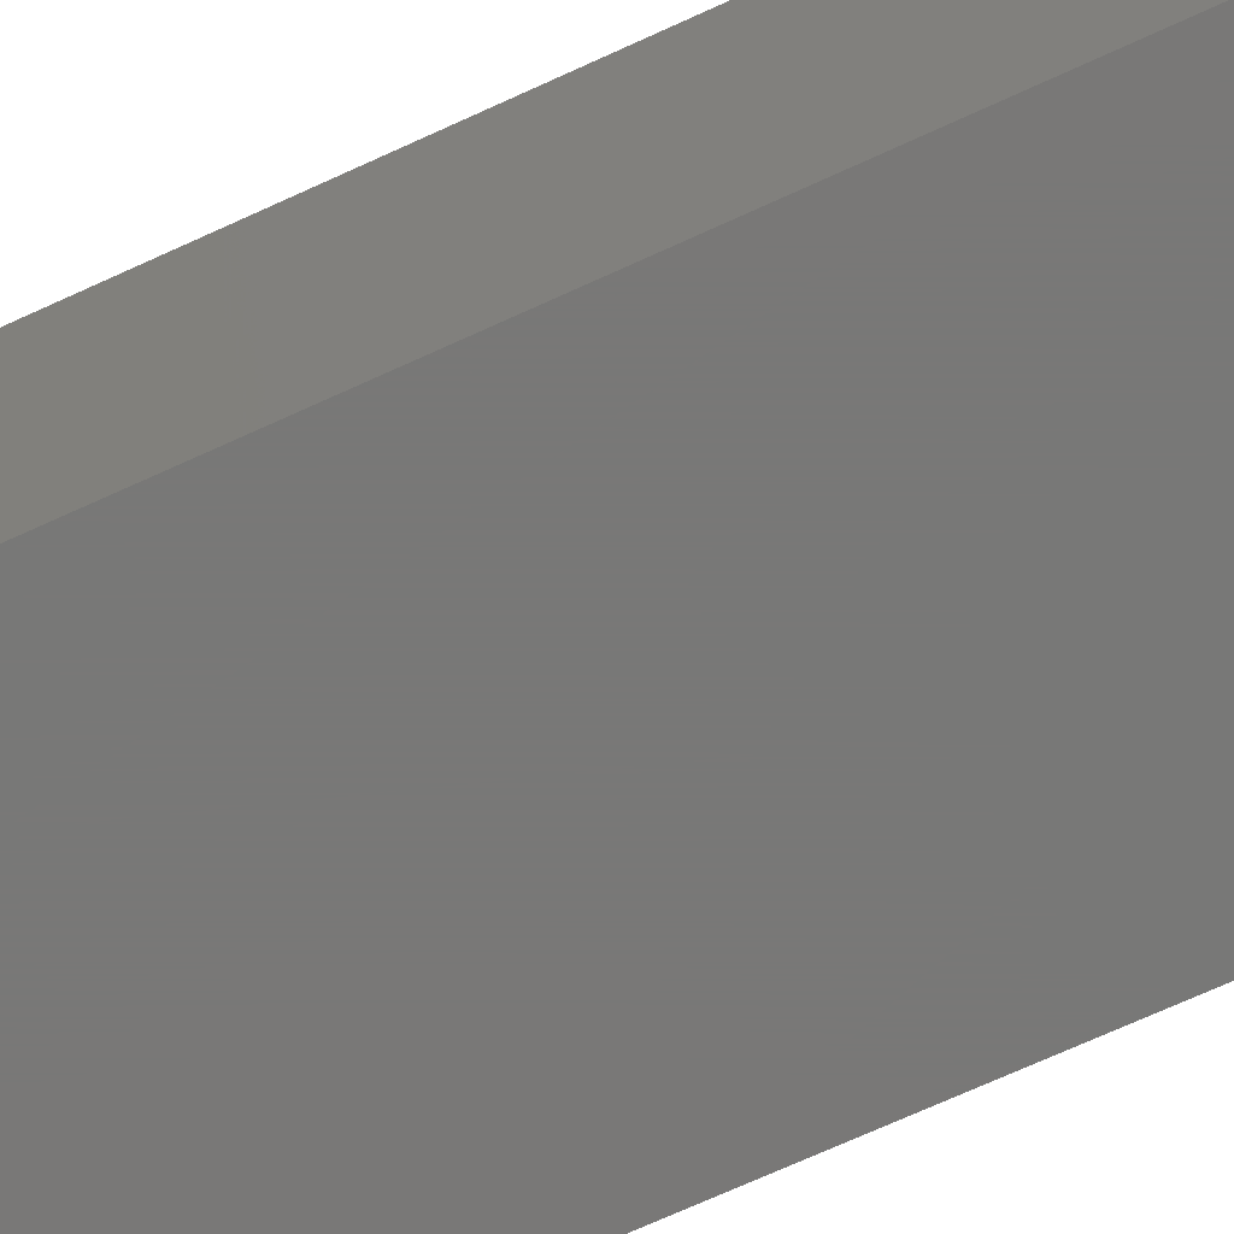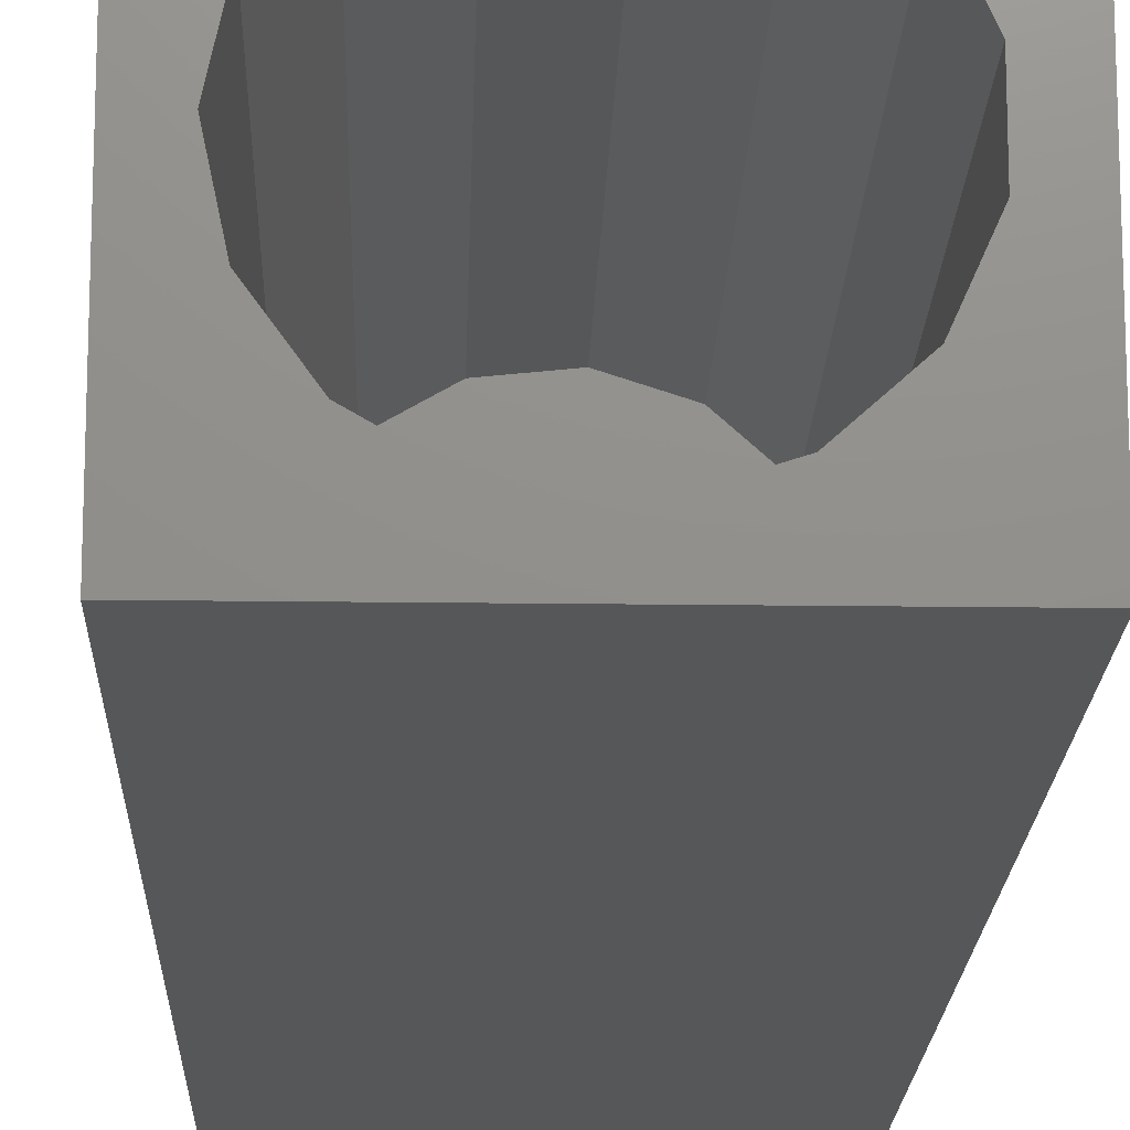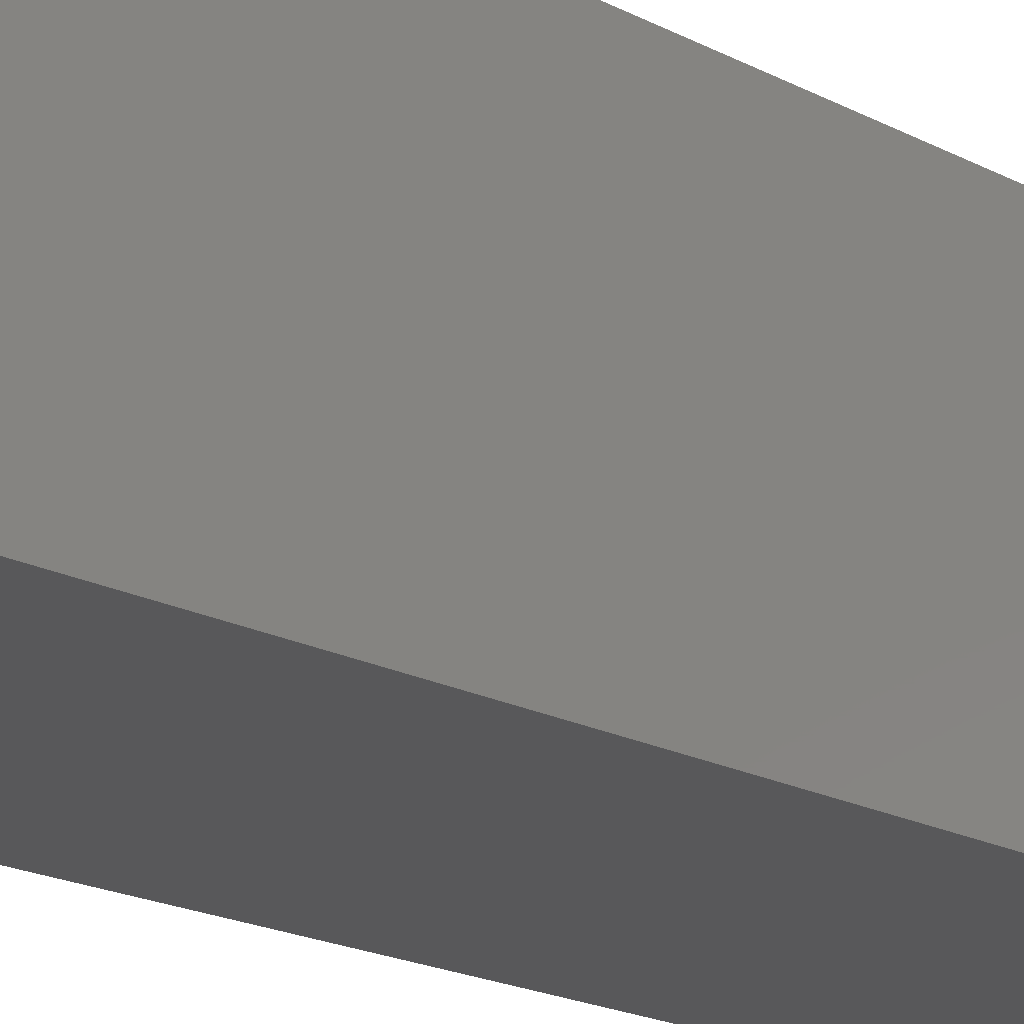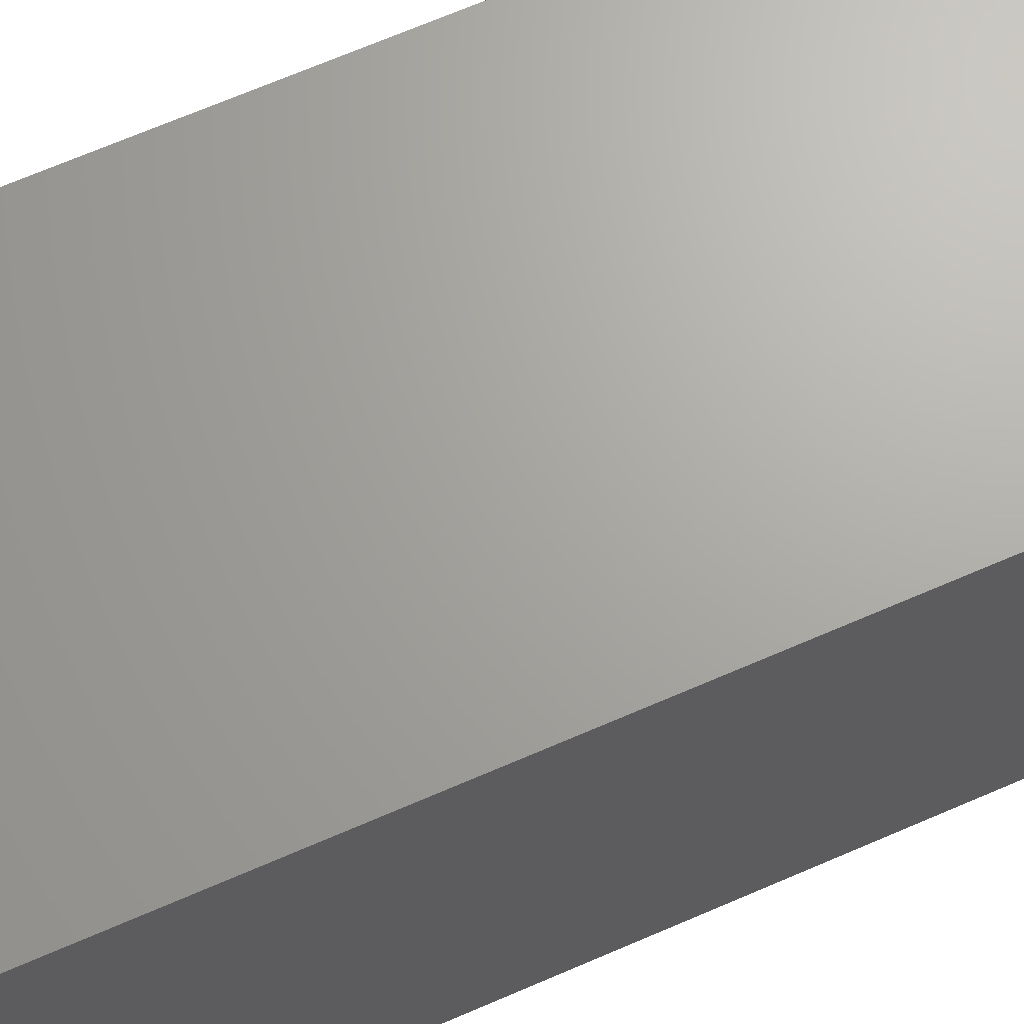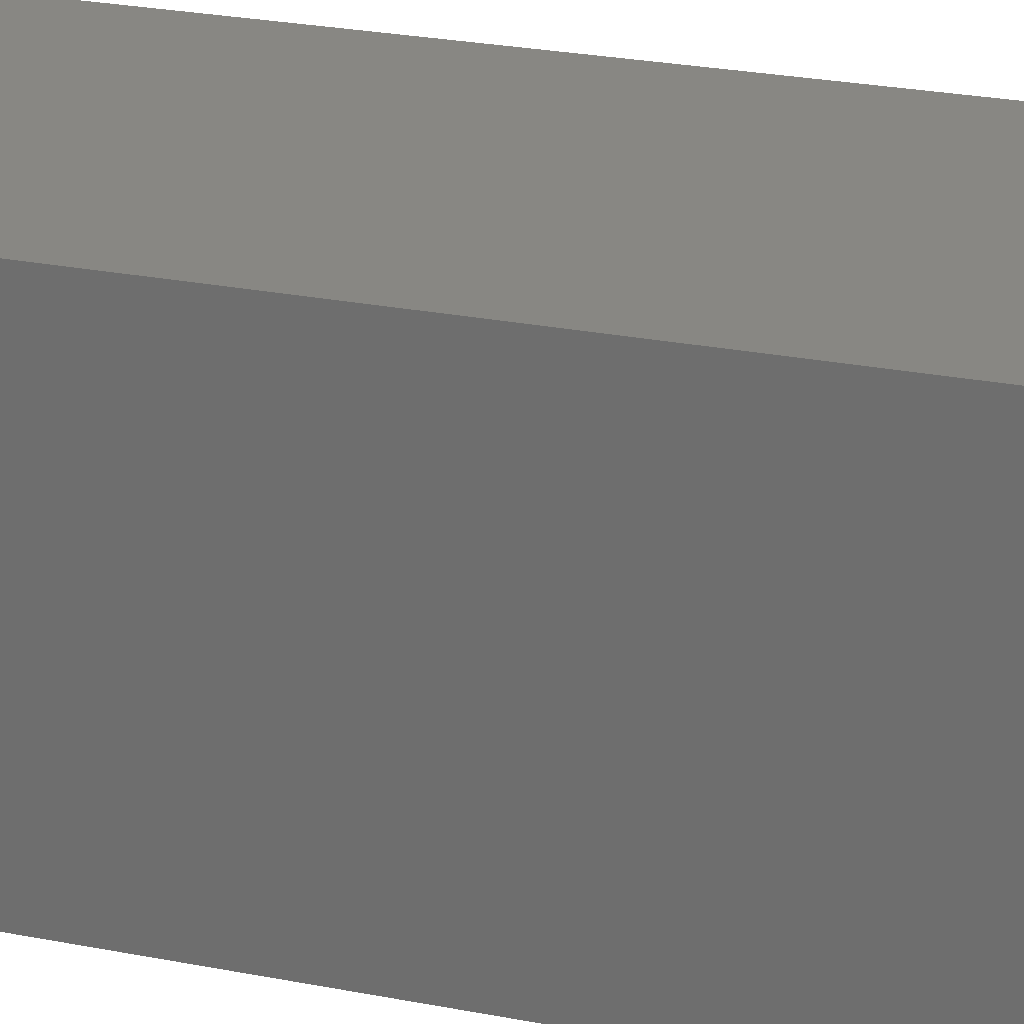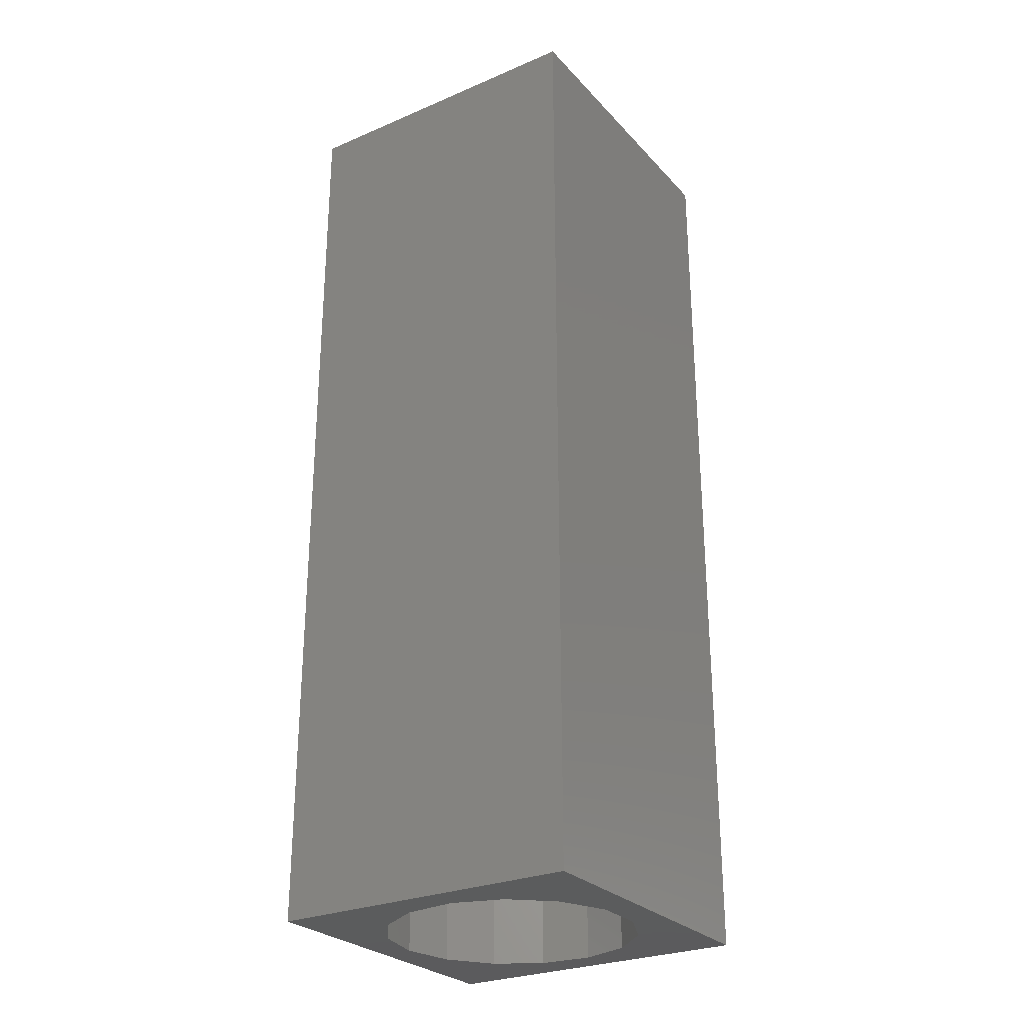
<metadata>
{"format":"stl","ext":"stl","renderer":"f3d","projection":"perspective","resolution":1024,"background":"white","views":[{"elev":-71.1,"azim":-65.4,"up":"+Y"},{"elev":-17.1,"azim":178.4,"up":"+Y"},{"elev":-20.0,"azim":-133.8,"up":"+Y"},{"elev":67.4,"azim":-113.6,"up":"+Y"},{"elev":24.6,"azim":-71.8,"up":"+Y"},{"elev":-27.5,"azim":-146.9,"up":"+Z"}]}
</metadata>
<code>
# stl→obj: 38 verts, 72 faces
v 5 0 15
v 5 5 0
v 5 5 15
v 5 0 0
v 0 5 15
v 0 0 15
v 4.5 2.5 0
v 4.327 1.687 0
v 3.838 1.014 0
v 3.118 0.5979 0
v 2.291 0.511 0
v 0.5437 2.084 0
v 0 0 0
v 0.5437 2.916 0
v 0.882 1.324 0
v 1.5 0.7679 0
v 4.327 3.313 0
v 3.838 3.986 0
v 3.118 4.402 0
v 2.291 4.489 0
v 0 5 0
v 1.5 4.232 0
v 0.882 3.676 0
v 0.5437 2.084 9.41
v 0.5437 2.916 9.41
v 3.838 3.986 9.41
v 4.327 3.313 9.41
v 4.5 2.5 9.41
v 3.118 4.402 9.41
v 2.291 4.489 9.41
v 3.118 0.5979 9.41
v 3.838 1.014 9.41
v 1.5 4.232 9.41
v 0.882 3.676 9.41
v 4.327 1.687 9.41
v 2.291 0.511 9.41
v 1.5 0.7679 9.41
v 0.882 1.324 9.41
f 1 2 3
f 2 1 4
f 5 1 3
f 1 5 6
f 4 7 2
f 4 8 7
f 4 9 8
f 4 10 9
f 4 11 10
f 12 13 14
f 15 13 12
f 16 13 15
f 11 13 16
f 13 11 4
f 17 2 7
f 18 2 17
f 19 2 18
f 20 2 19
f 20 21 2
f 22 21 20
f 23 21 22
f 14 21 23
f 21 14 13
f 13 5 21
f 5 13 6
f 2 5 3
f 5 2 21
f 13 1 6
f 1 13 4
f 24 14 25
f 14 24 12
f 17 26 18
f 26 17 27
f 7 27 17
f 27 7 28
f 19 26 29
f 26 19 18
f 20 29 30
f 29 20 19
f 9 31 32
f 31 9 10
f 23 33 34
f 33 23 22
f 25 23 34
f 23 25 14
f 9 35 8
f 35 9 32
f 8 28 7
f 28 8 35
f 22 30 33
f 30 22 20
f 10 36 31
f 36 10 11
f 35 27 28
f 32 27 35
f 32 26 27
f 31 26 32
f 31 29 26
f 36 29 31
f 36 30 29
f 37 30 36
f 37 33 30
f 38 33 37
f 38 34 33
f 24 34 38
f 34 24 25
f 16 38 37
f 38 16 15
f 38 12 24
f 12 38 15
f 11 37 36
f 37 11 16

</code>
